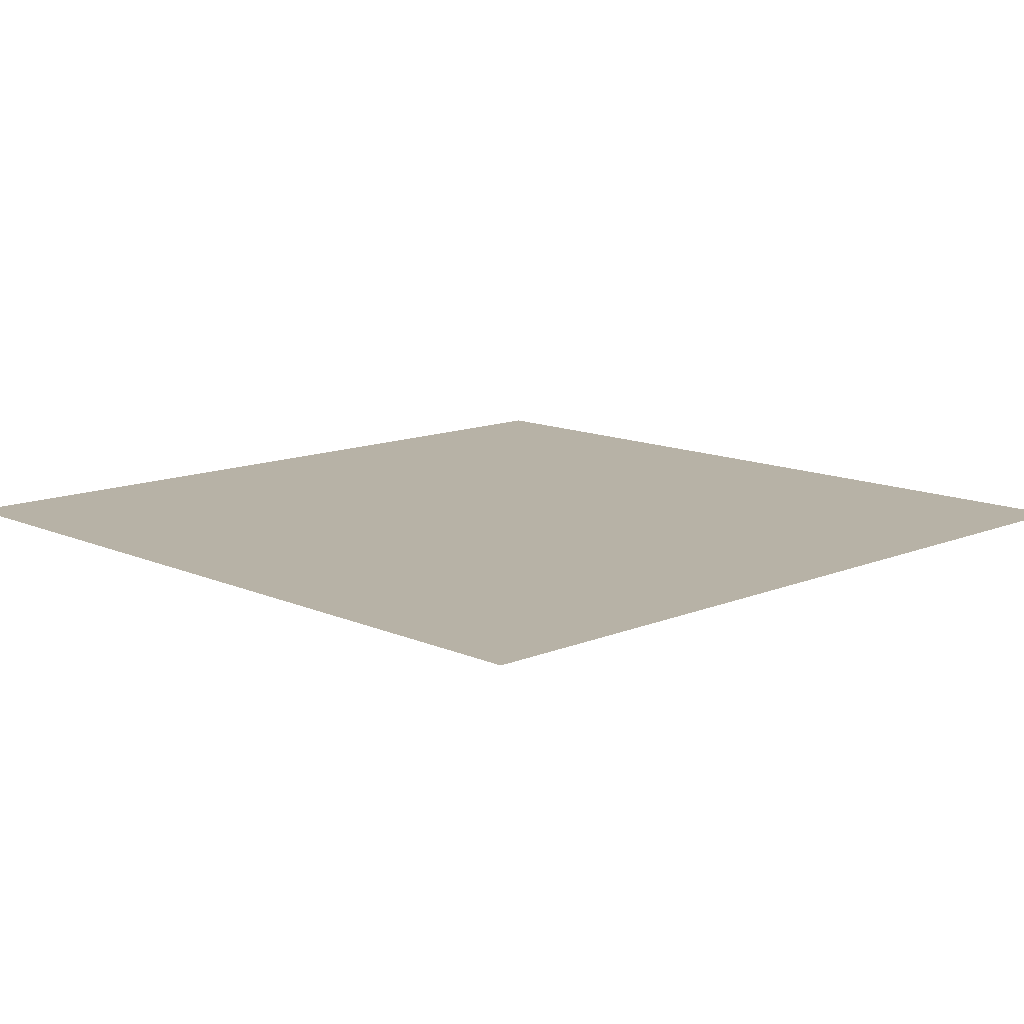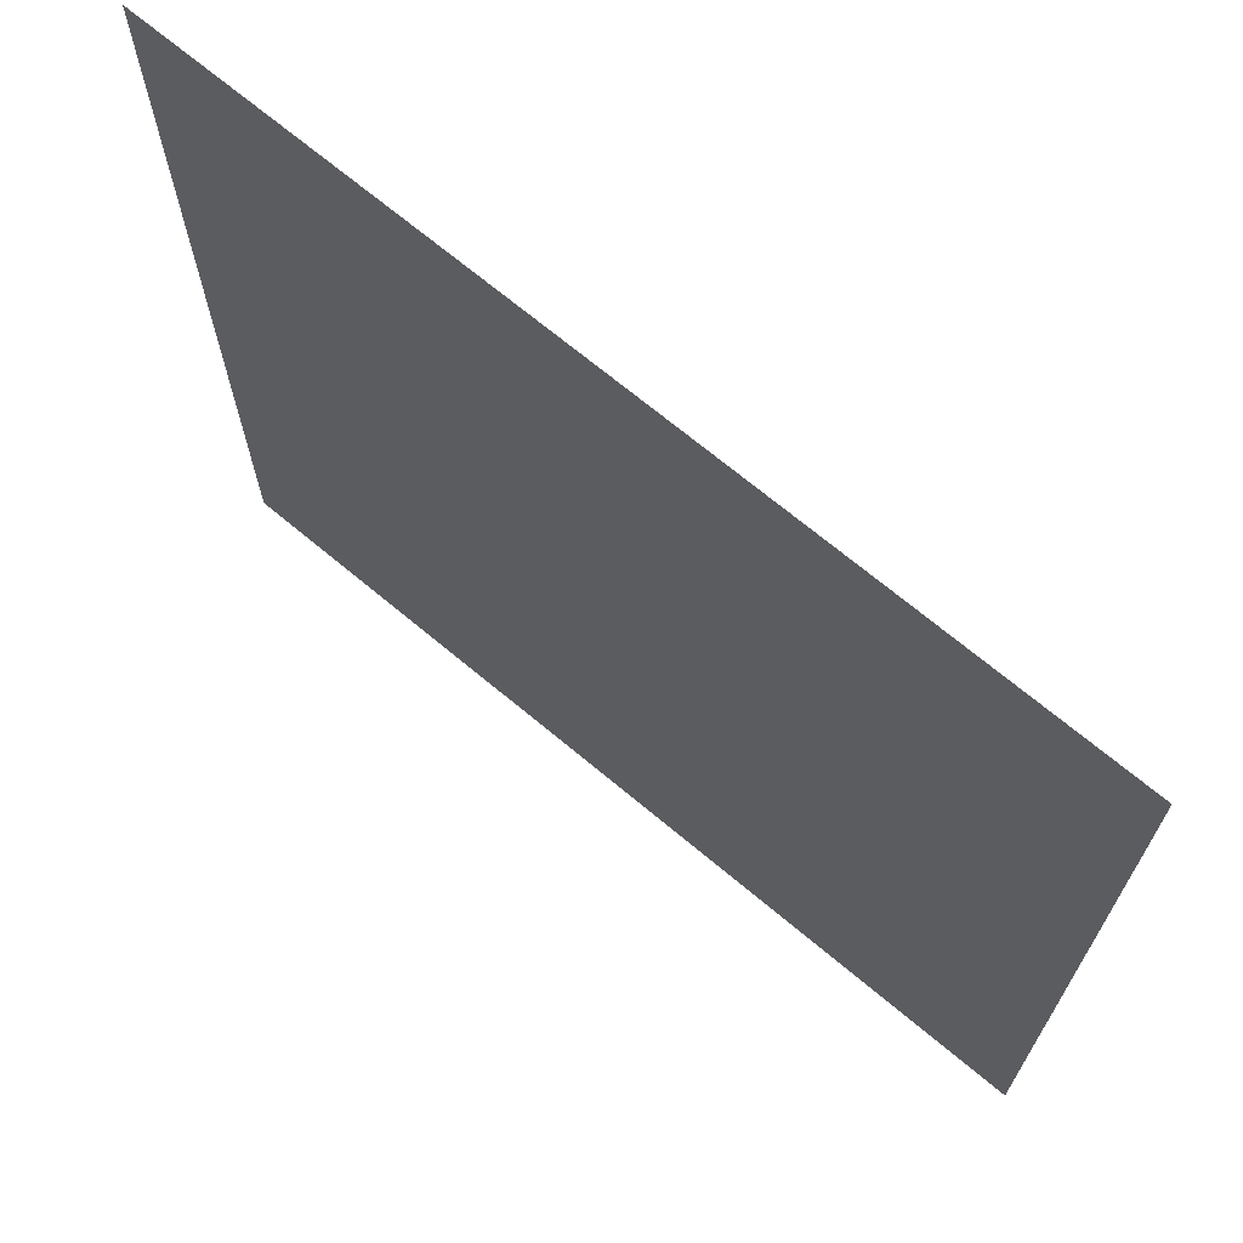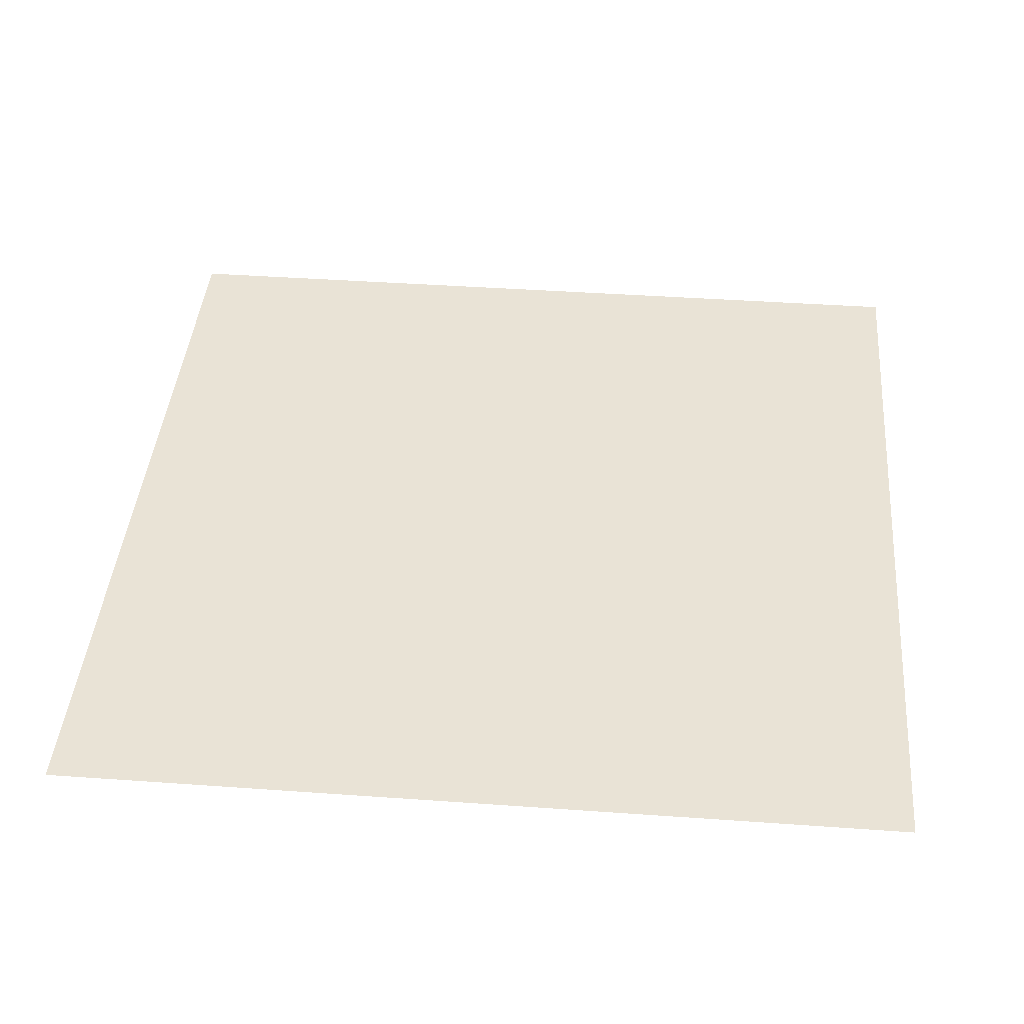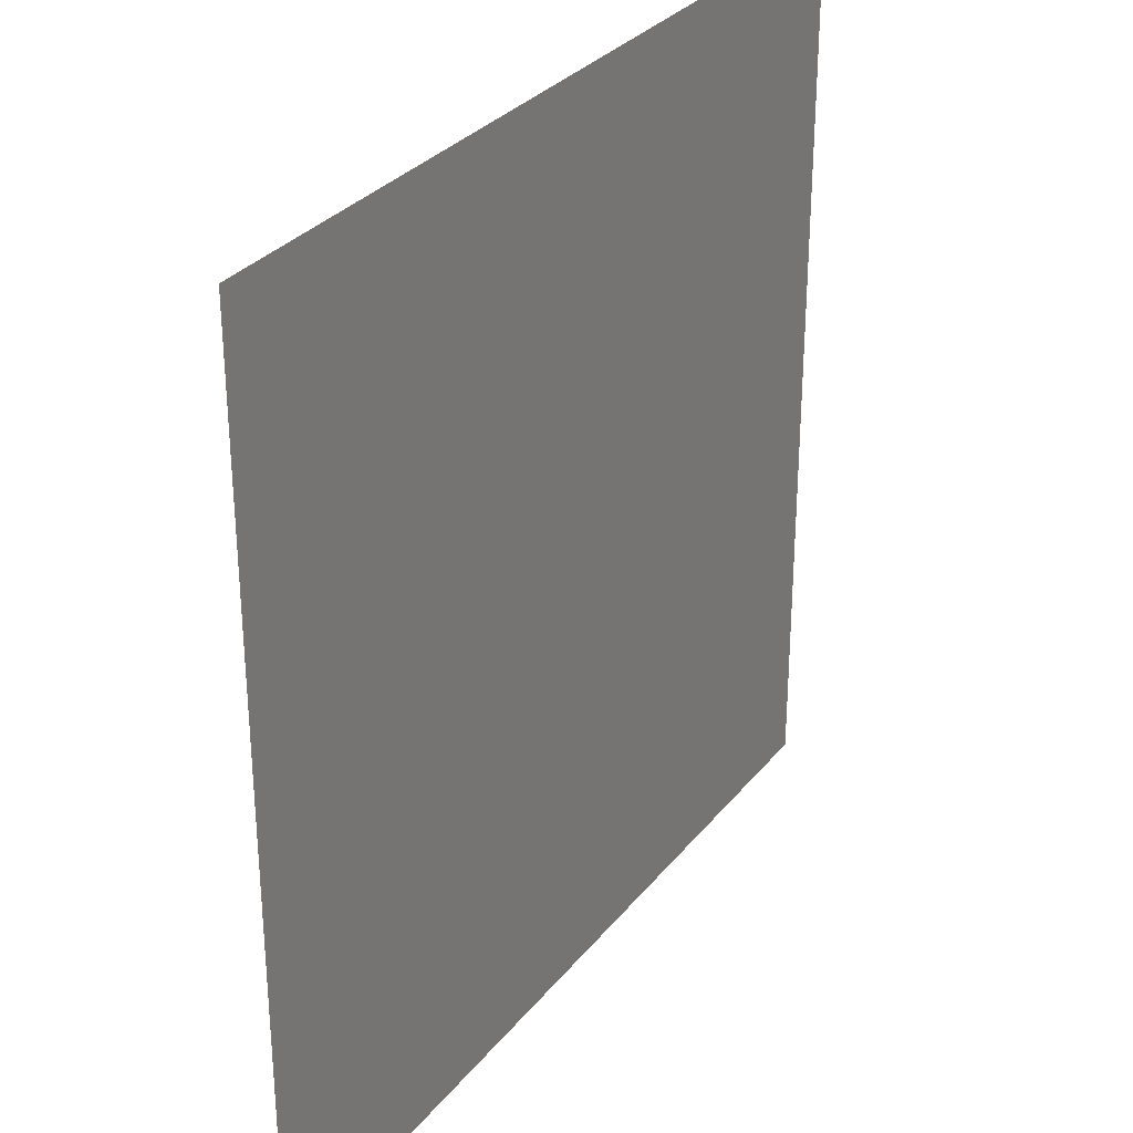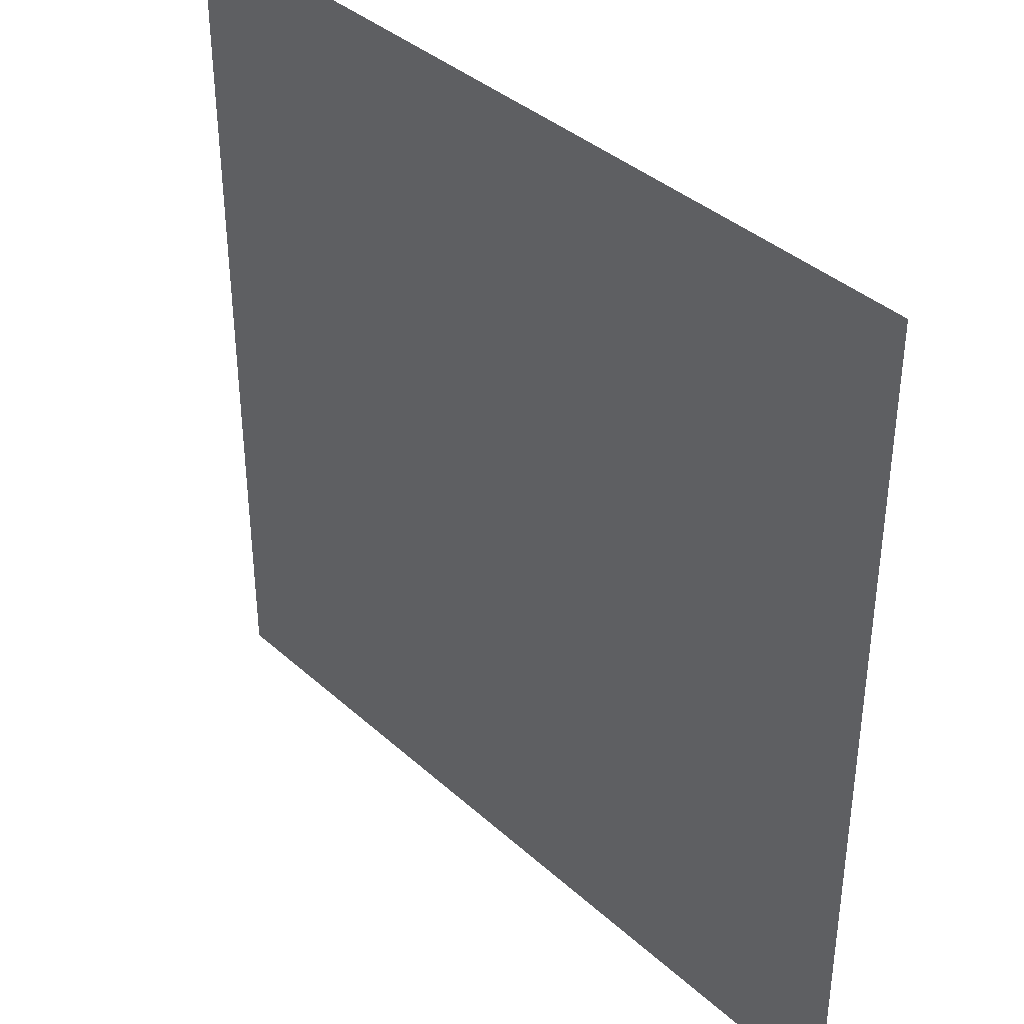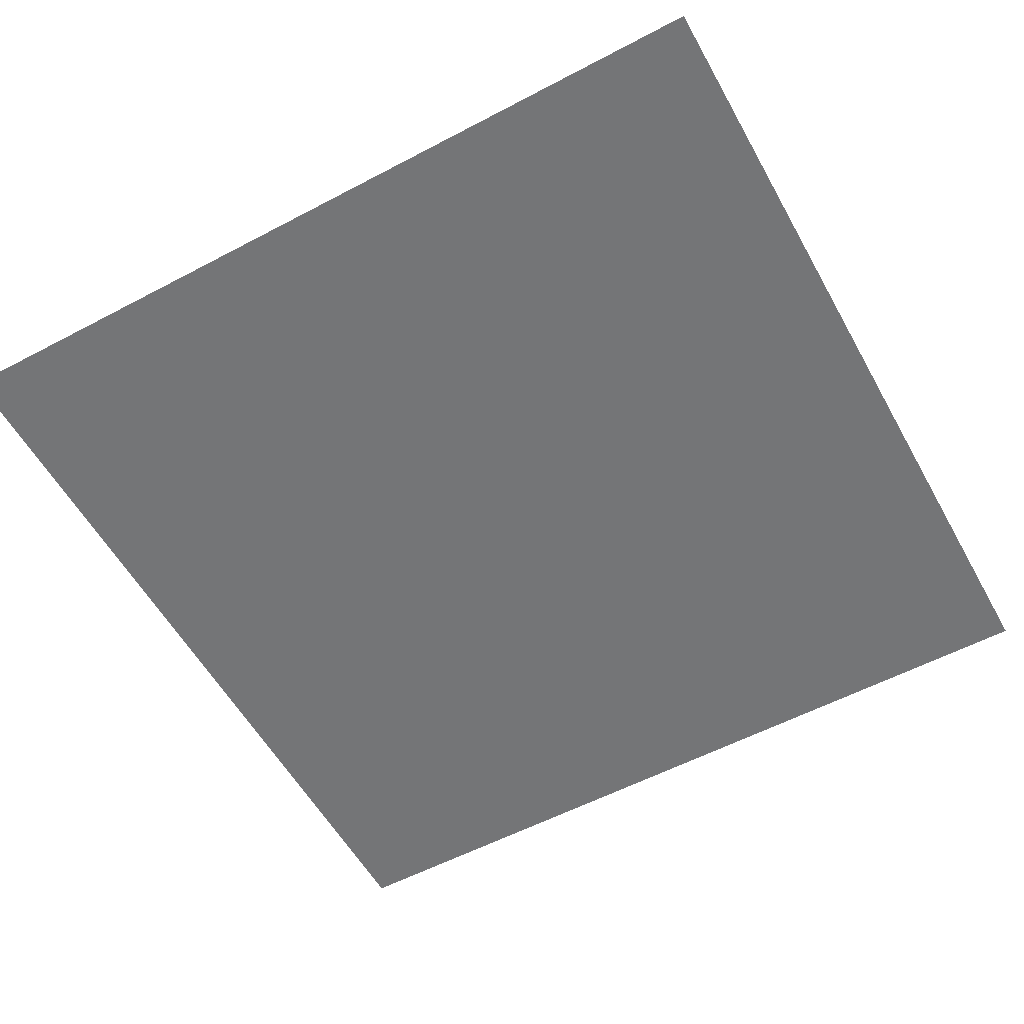
<metadata>
{"format":"obj","ext":"obj","renderer":"f3d","projection":"perspective","resolution":1024,"background":"white","views":[{"elev":12.4,"azim":45.9,"up":"+Z"},{"elev":69.7,"azim":39.9,"up":"+Y"},{"elev":42.0,"azim":-85.1,"up":"+Z"},{"elev":30.7,"azim":121.4,"up":"+Y"},{"elev":38.2,"azim":-131.5,"up":"+Y"},{"elev":-56.5,"azim":-151.1,"up":"+Z"}]}
</metadata>
<code>
v -176 -192 0
v -192 -192 0
v -192 -176 0
v -176 -176 0
g icmc_mesh_0184
f 1 2 3 4

</code>
